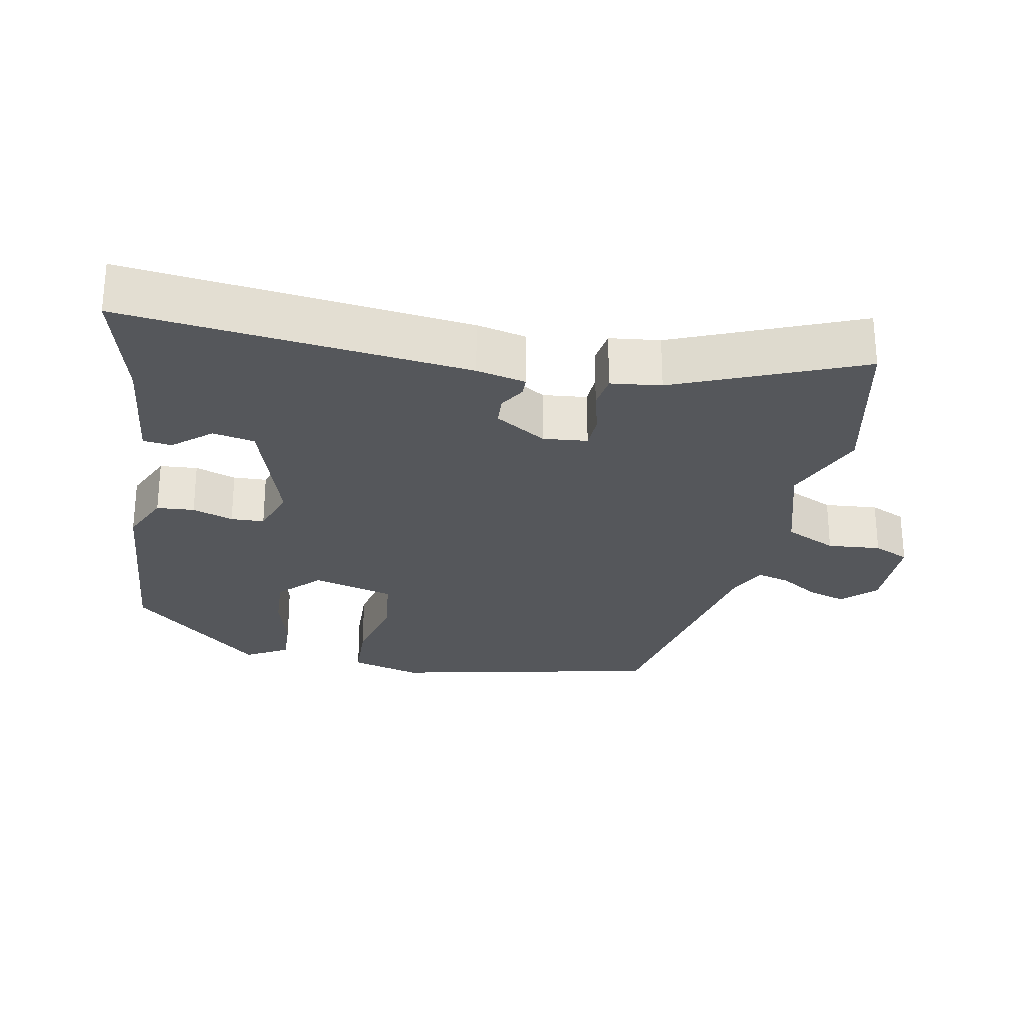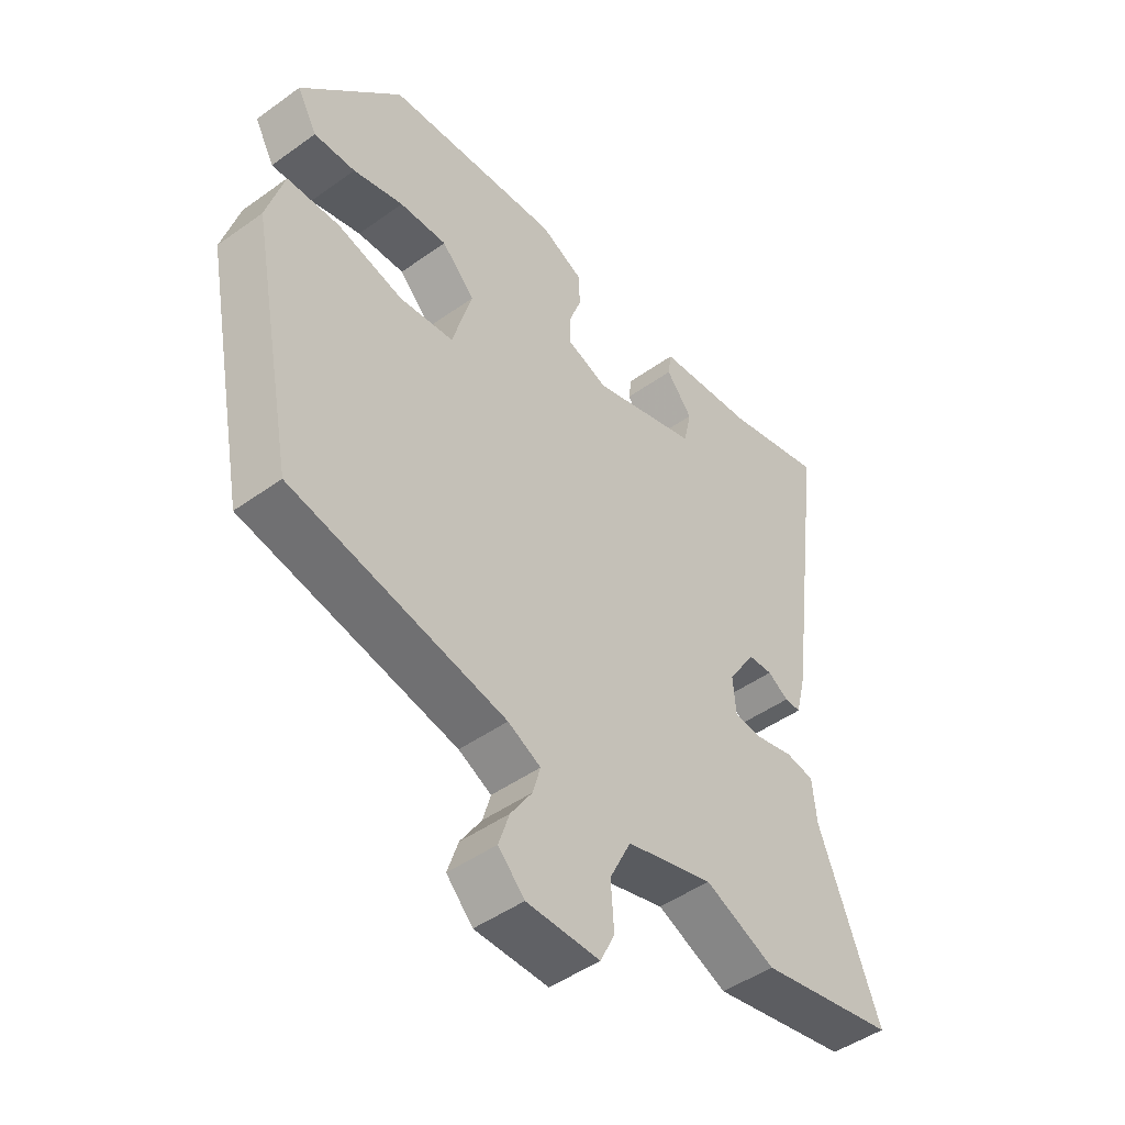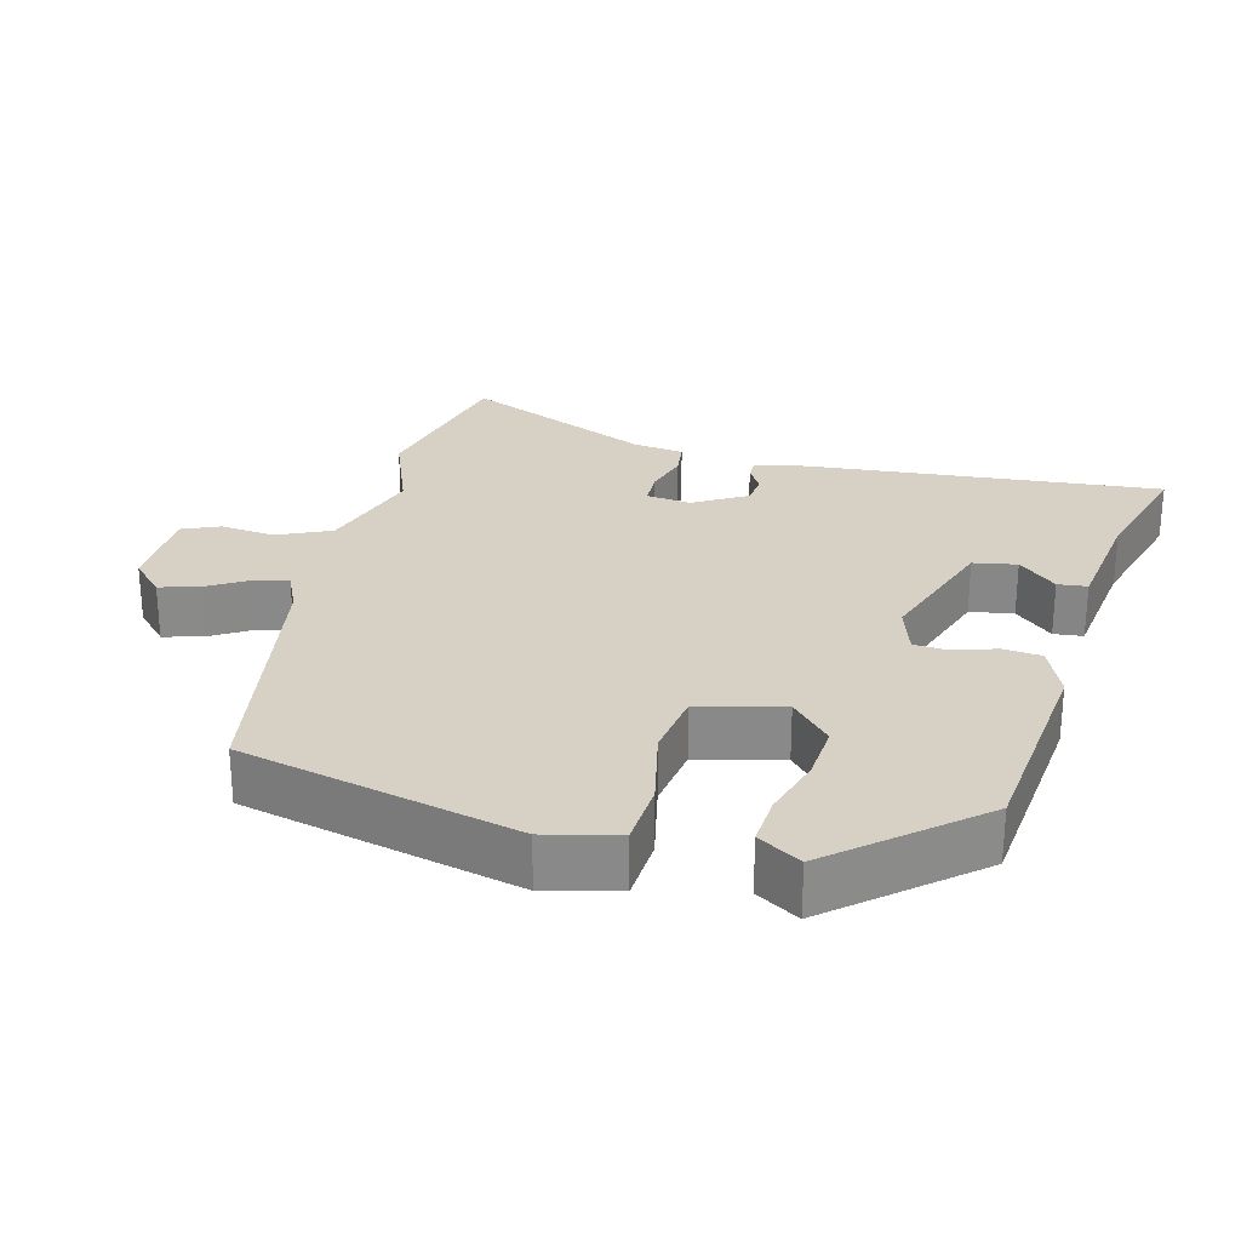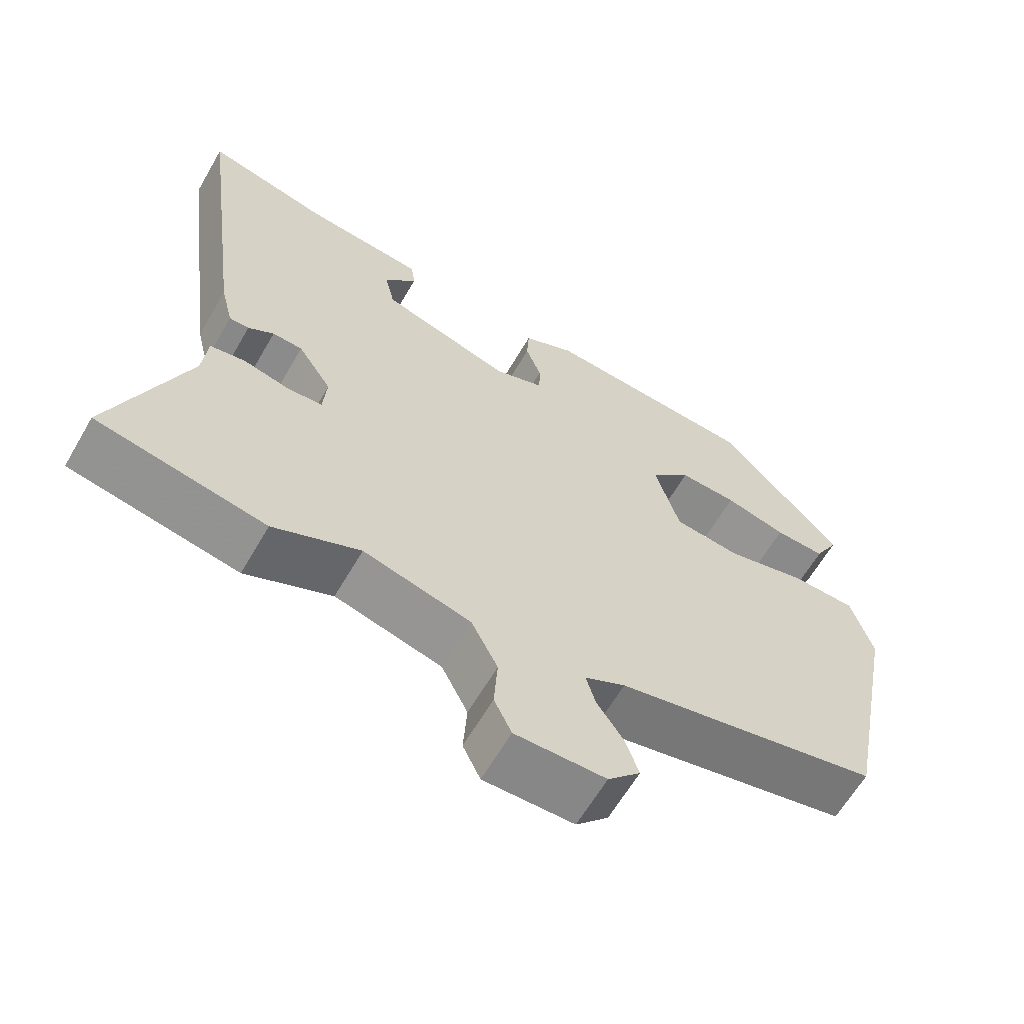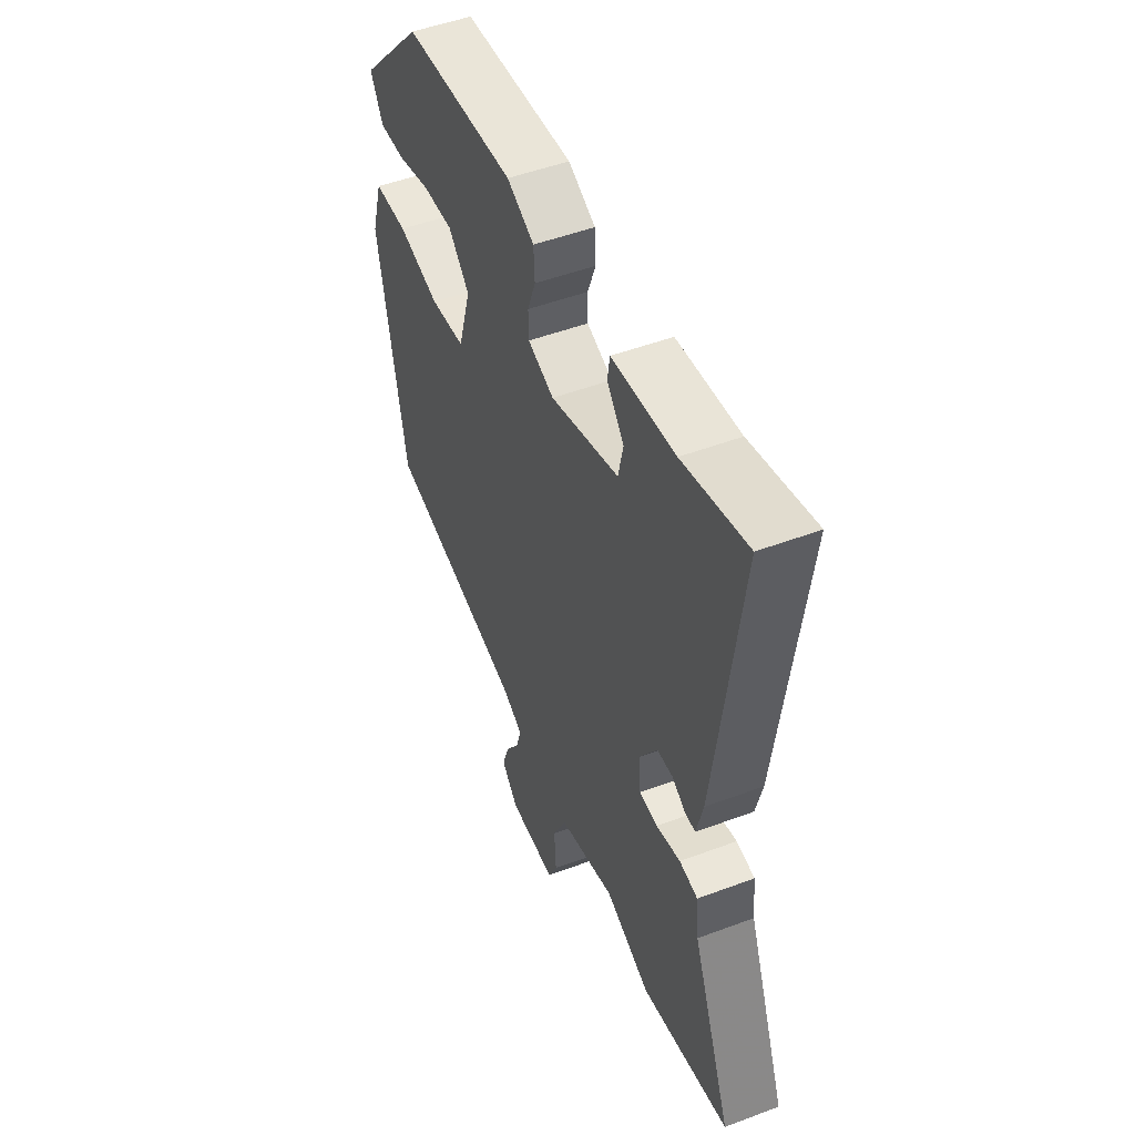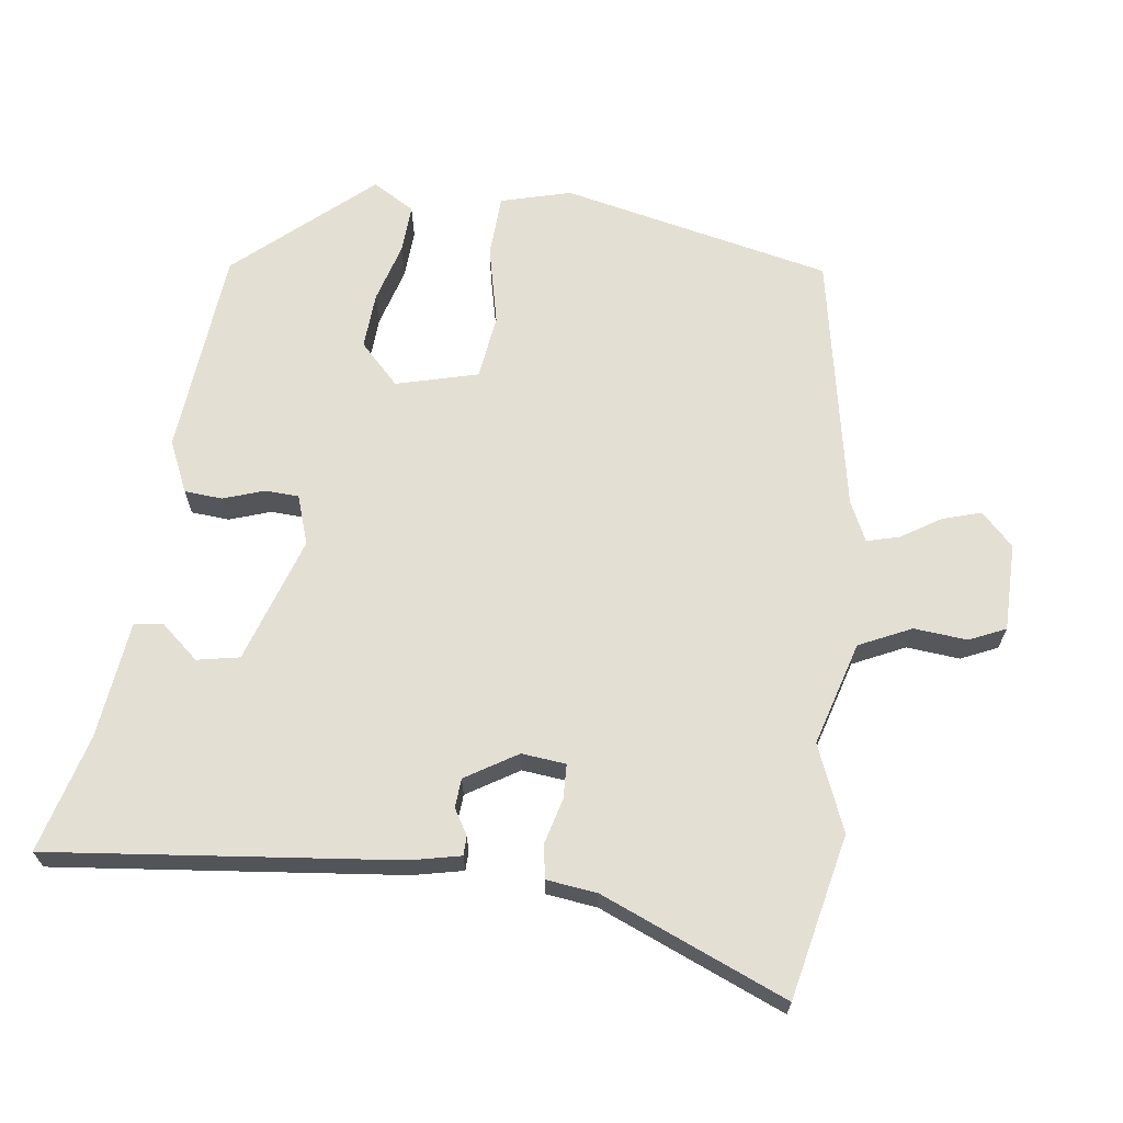
<metadata>
{"format":"obj","ext":"obj","renderer":"f3d","projection":"perspective","resolution":1024,"background":"white","views":[{"elev":-26.9,"azim":80.1,"up":"+Y"},{"elev":-46.6,"azim":-50.7,"up":"+Z"},{"elev":26.8,"azim":-73.1,"up":"+Y"},{"elev":-62.9,"azim":149.9,"up":"+Z"},{"elev":49.7,"azim":67.5,"up":"+Z"},{"elev":66.5,"azim":98.9,"up":"+Y"}]}
</metadata>
<code>
v -0.343 0.07 0.445
v -0.052 0.07 0.465
v 0.019 0.07 0.431
v 0.022 0.07 0.378
v 0.001 0.07 0.321
v 0.002 0.07 0.274
v 0.07 0.07 0.249
v 0.248 0.07 0.303
v 0.261 0.07 0.362
v 0.217 0.07 0.416
v 0.223 0.07 0.456
v 0.387 0.07 0.472
v 0.554 0.07 0.513
v 0.49 0.07 0.03
v 0.473 0.07 -0.039
v 0.446 0.07 -0.039
v 0.411 0.07 -0.017
v 0.37 0.07 -0.019
v 0.324 0.07 -0.09
v 0.329 0.07 -0.152
v 0.377 0.07 -0.155
v 0.44 0.07 -0.14
v 0.488 0.07 -0.148
v 0.495 0.07 -0.219
v 0.597 0.07 -0.481
v 0.367 0.07 -0.525
v 0.249 0.07 -0.473
v 0.103 0.07 -0.512
v 0.067 0.07 -0.584
v 0.072 0.07 -0.659
v 0.048 0.07 -0.709
v -0.075 0.07 -0.707
v -0.119 0.07 -0.661
v -0.101 0.07 -0.607
v -0.065 0.07 -0.553
v -0.052 0.07 -0.508
v -0.107 0.07 -0.48
v -0.467 0.07 -0.402
v -0.541 0.07 -0.022
v -0.512 0.07 0.076
v -0.424 0.07 0.078
v -0.315 0.07 0.05
v -0.224 0.07 0.06
v -0.191 0.07 0.174
v -0.246 0.07 0.23
v -0.325 0.07 0.227
v -0.409 0.07 0.205
v -0.478 0.07 0.203
v -0.511 0.07 0.263
v -0.343 0 0.445
v -0.052 0 0.465
v 0.019 0 0.431
v 0.022 0 0.378
v 0.001 0 0.321
v 0.002 0 0.274
v 0.07 0 0.249
v 0.248 0 0.303
v 0.261 0 0.362
v 0.217 0 0.416
v 0.223 0 0.456
v 0.387 0 0.472
v 0.554 0 0.513
v 0.49 0 0.03
v 0.473 0 -0.039
v 0.446 0 -0.039
v 0.411 0 -0.017
v 0.37 0 -0.019
v 0.324 0 -0.09
v 0.329 0 -0.152
v 0.377 0 -0.155
v 0.44 0 -0.14
v 0.488 0 -0.148
v 0.495 0 -0.219
v 0.597 0 -0.481
v 0.367 0 -0.525
v 0.249 0 -0.473
v 0.103 0 -0.512
v 0.067 0 -0.584
v 0.072 0 -0.659
v 0.048 0 -0.709
v -0.075 0 -0.707
v -0.119 0 -0.661
v -0.101 0 -0.607
v -0.065 0 -0.553
v -0.052 0 -0.508
v -0.107 0 -0.48
v -0.467 0 -0.402
v -0.541 0 -0.022
v -0.512 0 0.076
v -0.424 0 0.078
v -0.315 0 0.05
v -0.224 0 0.06
v -0.191 0 0.174
v -0.246 0 0.23
v -0.325 0 0.227
v -0.409 0 0.205
v -0.478 0 0.203
v -0.511 0 0.263
f 3 4 5
f 2 3 5
f 1 2 5
f 49 1 5
f 48 49 5
f 47 48 5
f 46 47 5
f 45 46 5 6
f 44 45 6 7
f 43 44 7
f 40 41 42
f 39 40 42
f 38 39 42
f 37 38 42
f 36 37 42 43
f 33 34 35
f 32 33 35
f 31 32 35
f 30 31 35
f 29 30 35
f 28 29 35 36
f 43 7 8
f 36 43 8
f 28 36 8
f 27 28 8
f 24 25 26 27
f 23 24 27
f 22 23 27
f 21 22 27
f 15 16 17
f 14 15 17
f 13 14 17
f 12 13 17
f 12 17 18
f 9 10 11 12
f 9 12 18 19
f 9 19 20
f 8 9 20
f 27 8 20
f 20 21 27
f 54 53 52
f 54 52 51
f 54 51 50
f 54 50 98
f 54 98 97
f 54 97 96
f 54 96 95
f 55 54 95 94
f 56 55 94 93
f 56 93 92
f 91 90 89
f 91 89 88
f 91 88 87
f 91 87 86
f 92 91 86 85
f 84 83 82
f 84 82 81
f 84 81 80
f 84 80 79
f 84 79 78
f 85 84 78 77
f 57 56 92
f 57 92 85
f 57 85 77
f 57 77 76
f 76 75 74 73
f 76 73 72
f 76 72 71
f 76 71 70
f 66 65 64
f 66 64 63
f 66 63 62
f 66 62 61
f 67 66 61
f 61 60 59 58
f 68 67 61 58
f 69 68 58
f 69 58 57
f 69 57 76
f 76 70 69
f 1 50 51 2
f 2 51 52 3
f 3 52 53 4
f 4 53 54 5
f 5 54 55 6
f 6 55 56 7
f 7 56 57 8
f 8 57 58 9
f 9 58 59 10
f 10 59 60 11
f 11 60 61 12
f 12 61 62 13
f 13 62 63 14
f 14 63 64 15
f 15 64 65 16
f 16 65 66 17
f 17 66 67 18
f 18 67 68 19
f 19 68 69 20
f 20 69 70 21
f 21 70 71 22
f 22 71 72 23
f 23 72 73 24
f 24 73 74 25
f 25 74 75 26
f 26 75 76 27
f 27 76 77 28
f 28 77 78 29
f 29 78 79 30
f 30 79 80 31
f 31 80 81 32
f 32 81 82 33
f 33 82 83 34
f 34 83 84 35
f 35 84 85 36
f 36 85 86 37
f 37 86 87 38
f 38 87 88 39
f 39 88 89 40
f 40 89 90 41
f 41 90 91 42
f 42 91 92 43
f 43 92 93 44
f 44 93 94 45
f 45 94 95 46
f 46 95 96 47
f 47 96 97 48
f 48 97 98 49
f 49 98 50 1

</code>
